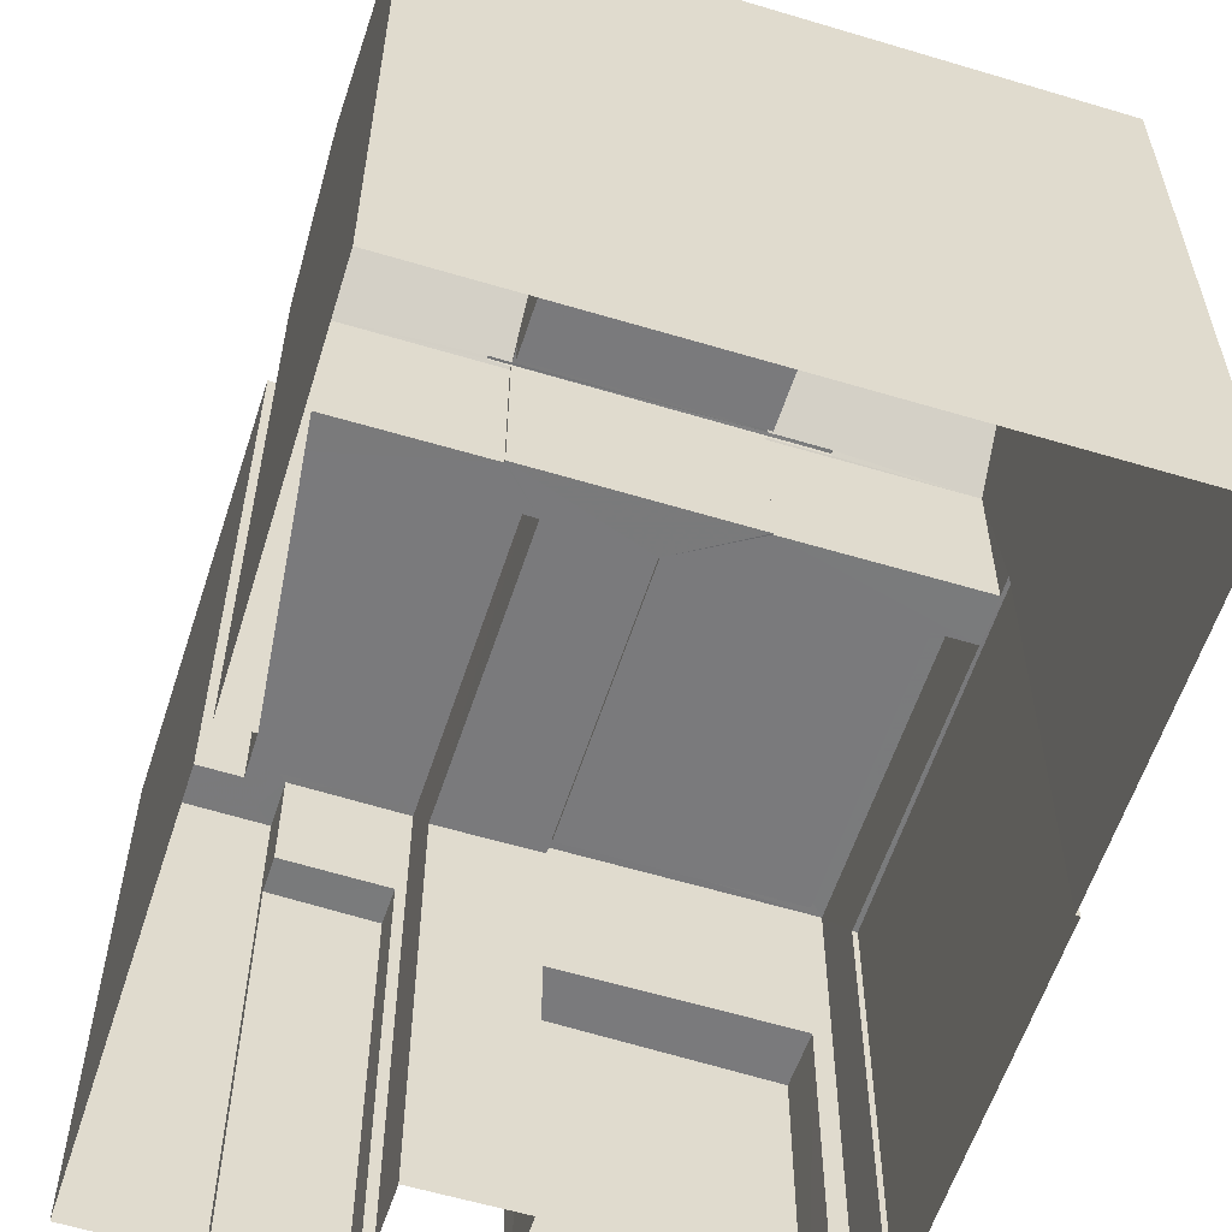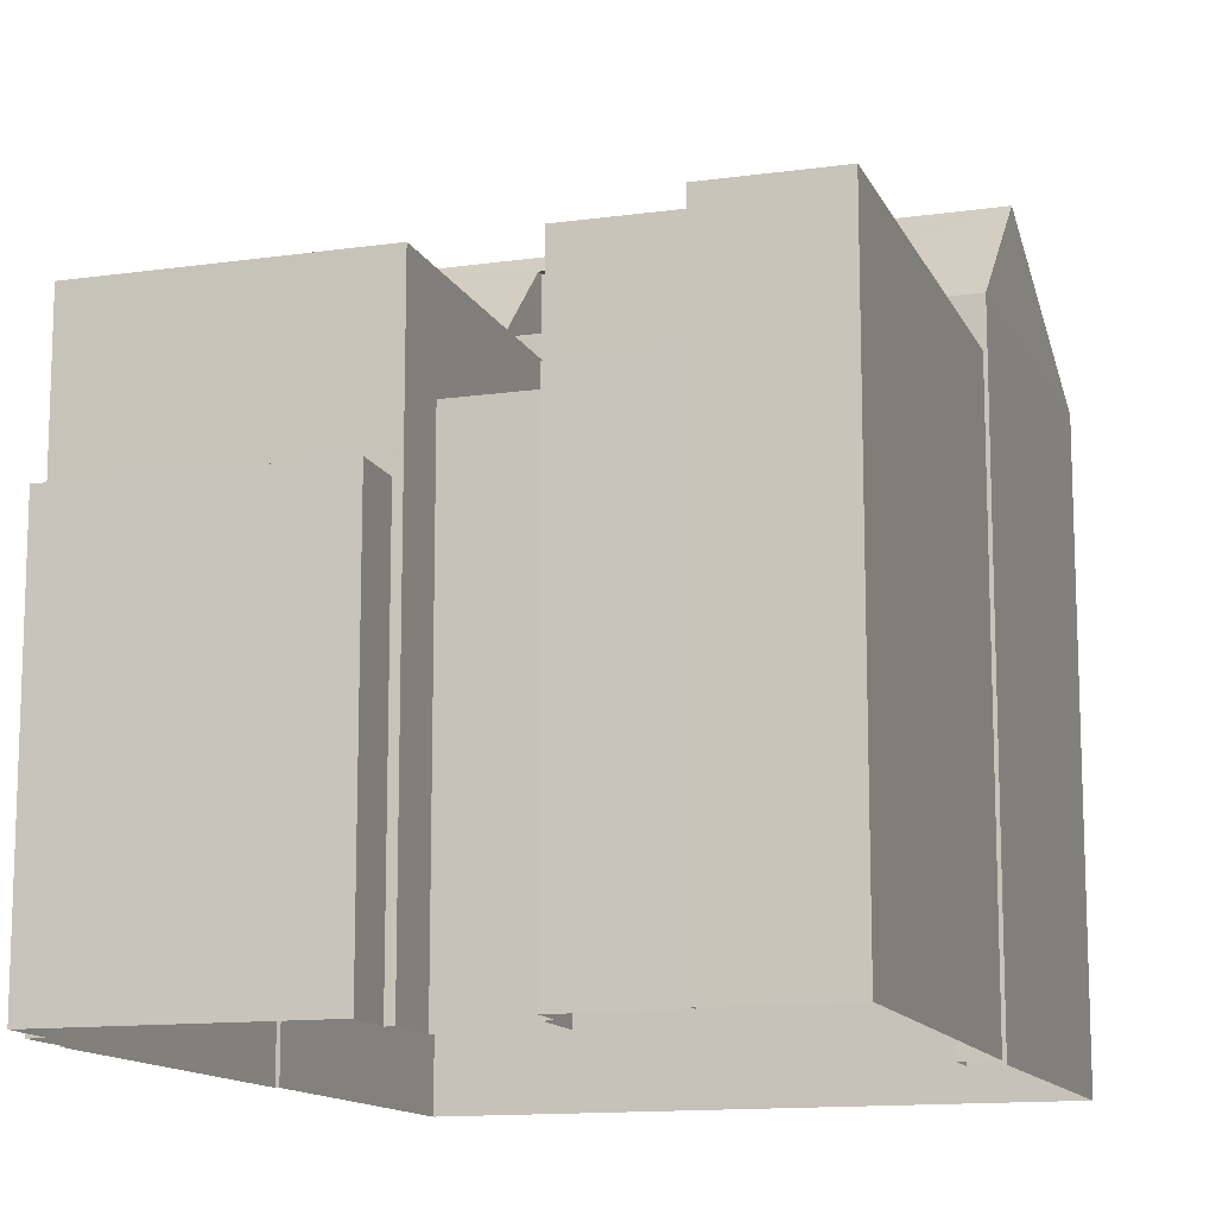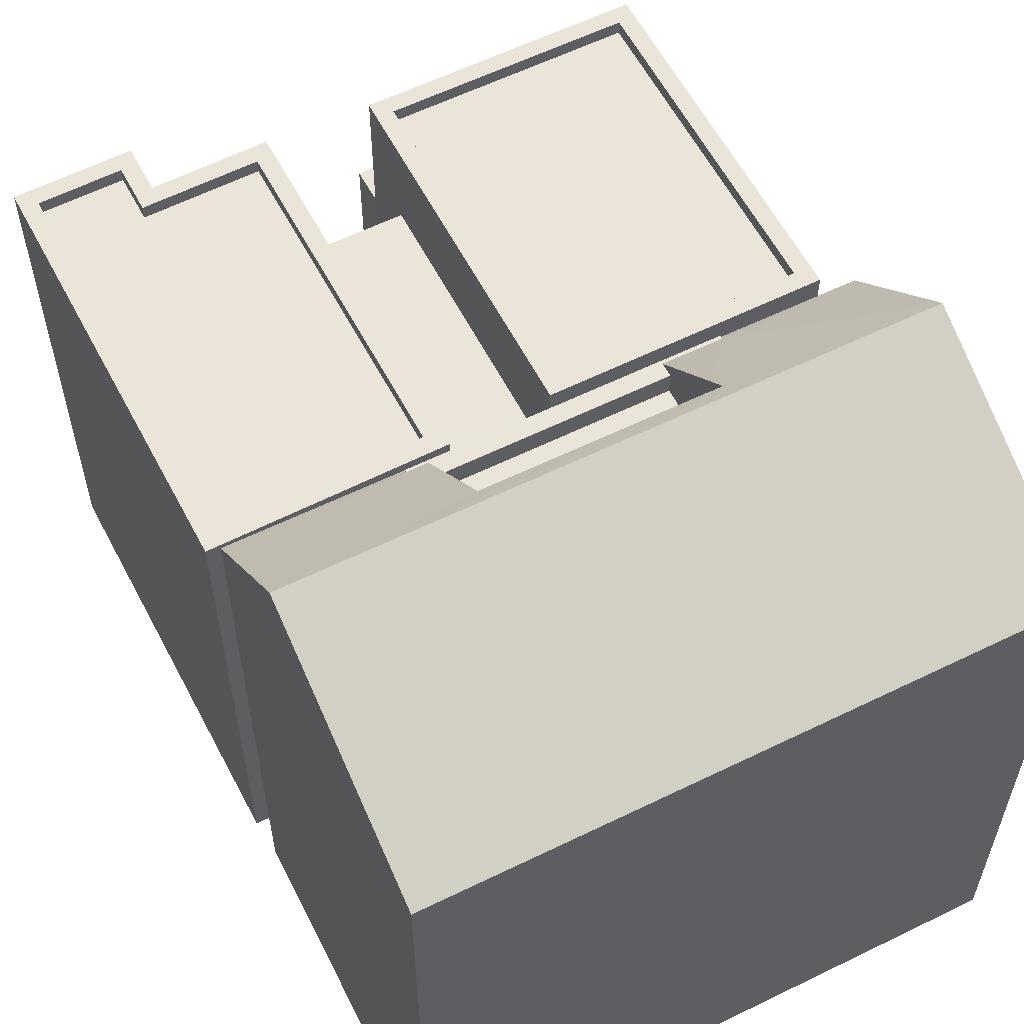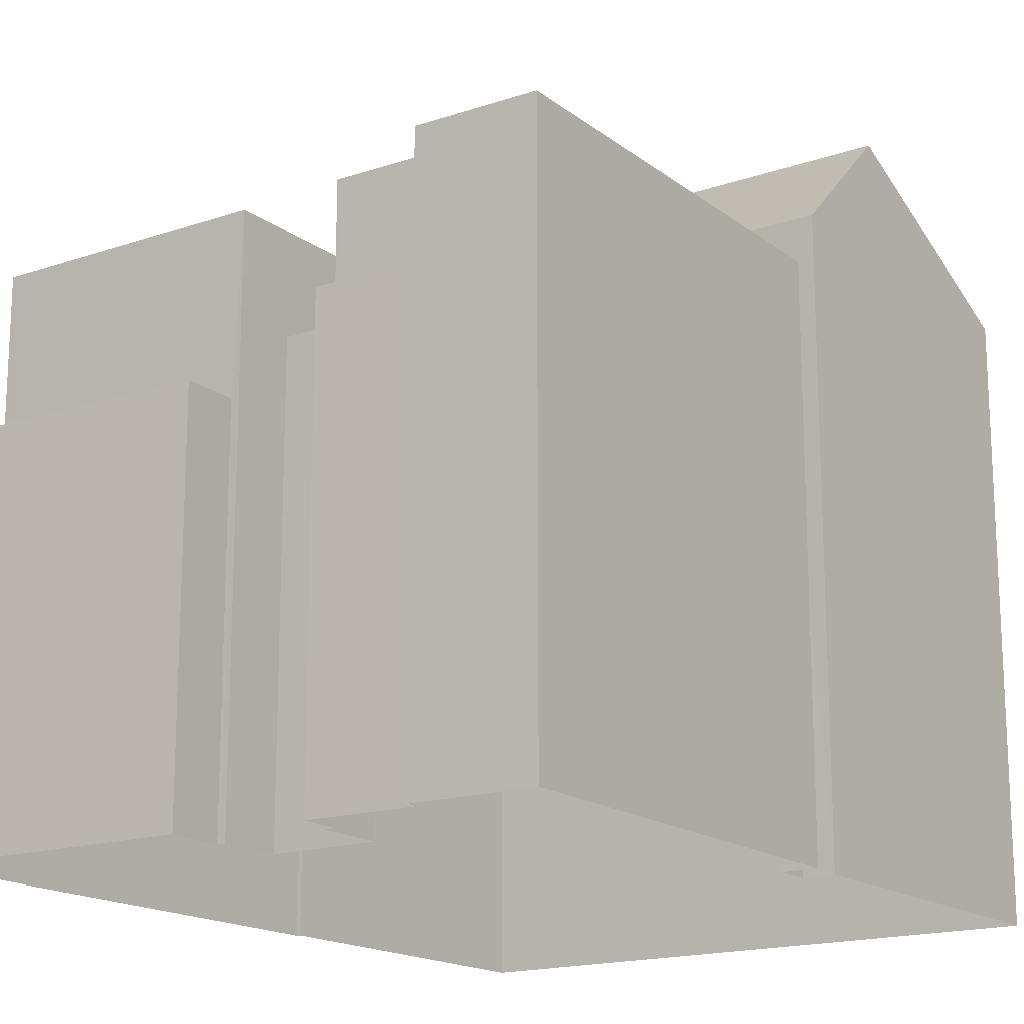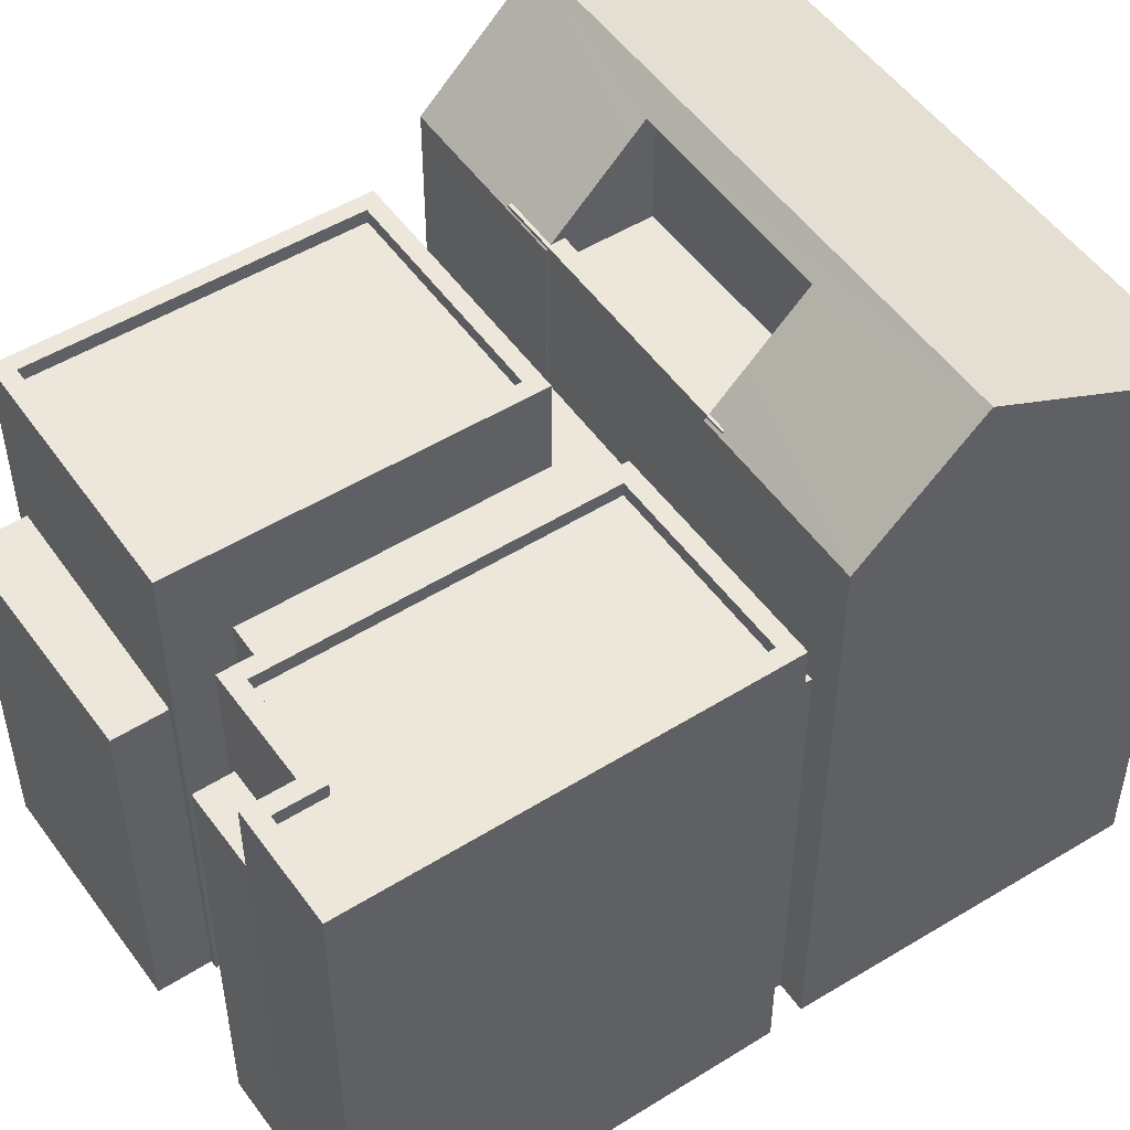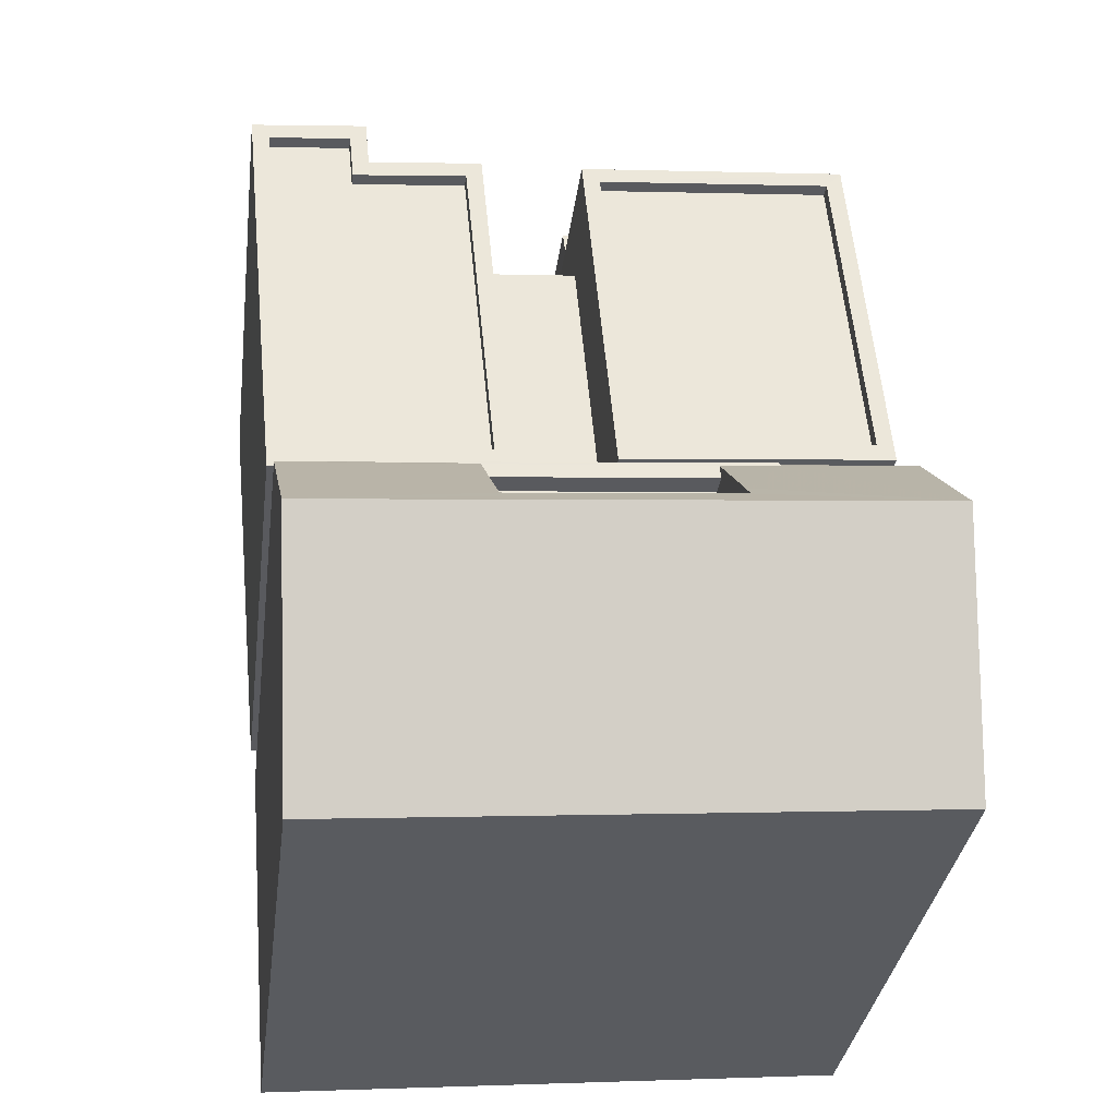
<metadata>
{"format":"obj","ext":"obj","renderer":"f3d","projection":"perspective","resolution":1024,"background":"white","views":[{"elev":-58.2,"azim":-12.5,"up":"+Z"},{"elev":-13.0,"azim":-156.9,"up":"+Z"},{"elev":58.9,"azim":-22.0,"up":"+Z"},{"elev":-16.9,"azim":-140.3,"up":"+Z"},{"elev":50.4,"azim":-118.8,"up":"+Z"},{"elev":-33.4,"azim":-7.3,"up":"+Y"}]}
</metadata>
<code>
v -1.256e+04 -3.79e+04 31.73
v -1.256e+04 -3.789e+04 31.73
v -1.255e+04 -3.79e+04 31.73
v -1.255e+04 -3.789e+04 31.73
v -1.255e+04 -3.789e+04 31.73
v -1.255e+04 -3.789e+04 31.73
v -1.256e+04 -3.789e+04 31.73
v -1.256e+04 -3.789e+04 31.73
v -1.256e+04 -3.789e+04 31.73
v -1.256e+04 -3.789e+04 31.73
v -1.256e+04 -3.788e+04 31.73
v -1.256e+04 -3.789e+04 31.73
v -1.255e+04 -3.789e+04 31.73
v -1.255e+04 -3.789e+04 31.73
v -1.255e+04 -3.789e+04 31.73
v -1.255e+04 -3.788e+04 31.73
v -1.256e+04 -3.789e+04 31.73
v -1.256e+04 -3.788e+04 31.73
v -1.256e+04 -3.788e+04 31.73
v -1.256e+04 -3.789e+04 31.73
v -1.256e+04 -3.789e+04 31.73
v -1.256e+04 -3.789e+04 31.73
v -1.256e+04 -3.789e+04 31.73
v -1.256e+04 -3.789e+04 31.73
v -1.256e+04 -3.789e+04 44.01
v -1.256e+04 -3.789e+04 44.01
v -1.256e+04 -3.789e+04 44.01
v -1.256e+04 -3.789e+04 44.01
v -1.255e+04 -3.789e+04 39.62
v -1.255e+04 -3.789e+04 39.62
v -1.255e+04 -3.789e+04 39.62
v -1.255e+04 -3.789e+04 39.62
v -1.255e+04 -3.789e+04 39.62
v -1.256e+04 -3.789e+04 39.62
v -1.256e+04 -3.789e+04 39.62
v -1.256e+04 -3.789e+04 39.62
v -1.256e+04 -3.789e+04 39.62
v -1.256e+04 -3.789e+04 39.62
v -1.256e+04 -3.789e+04 39.62
v -1.255e+04 -3.789e+04 39.62
v -1.256e+04 -3.789e+04 39.62
v -1.256e+04 -3.789e+04 39.62
v -1.256e+04 -3.789e+04 39.62
v -1.256e+04 -3.789e+04 39.62
v -1.256e+04 -3.789e+04 41.33
v -1.256e+04 -3.789e+04 41.33
v -1.256e+04 -3.789e+04 41.33
v -1.256e+04 -3.789e+04 41.33
v -1.256e+04 -3.789e+04 41.33
v -1.256e+04 -3.788e+04 41.33
v -1.256e+04 -3.789e+04 41.33
v -1.256e+04 -3.789e+04 41.33
v -1.256e+04 -3.789e+04 41.33
v -1.256e+04 -3.789e+04 41.33
v -1.256e+04 -3.789e+04 41.33
v -1.256e+04 -3.789e+04 41.33
v -1.256e+04 -3.789e+04 41.08
v -1.256e+04 -3.789e+04 41.08
v -1.256e+04 -3.789e+04 41.08
v -1.256e+04 -3.789e+04 41.08
v -1.256e+04 -3.789e+04 41.08
v -1.256e+04 -3.789e+04 41.08
v -1.256e+04 -3.789e+04 39.39
v -1.256e+04 -3.788e+04 39.39
v -1.256e+04 -3.789e+04 39.39
v -1.256e+04 -3.789e+04 39.39
v -1.255e+04 -3.789e+04 41.32
v -1.255e+04 -3.789e+04 41.32
v -1.255e+04 -3.789e+04 41.32
v -1.255e+04 -3.789e+04 41.32
v -1.255e+04 -3.789e+04 41.07
v -1.256e+04 -3.789e+04 41.07
v -1.255e+04 -3.789e+04 41.07
v -1.256e+04 -3.789e+04 41.07
v -1.256e+04 -3.789e+04 41.32
v -1.256e+04 -3.789e+04 41.32
v -1.256e+04 -3.789e+04 41.32
v -1.256e+04 -3.789e+04 41.32
v -1.256e+04 -3.789e+04 38.35
v -1.255e+04 -3.789e+04 38.35
v -1.255e+04 -3.788e+04 38.35
v -1.256e+04 -3.788e+04 38.35
v -1.256e+04 -3.789e+04 42.05
v -1.256e+04 -3.789e+04 42.05
v -1.256e+04 -3.789e+04 42.05
v -1.256e+04 -3.789e+04 42.05
v -1.256e+04 -3.789e+04 42.45
v -1.256e+04 -3.789e+04 42.45
v -1.256e+04 -3.789e+04 42.45
v -1.256e+04 -3.789e+04 42.45
v -1.256e+04 -3.789e+04 42.45
v -1.256e+04 -3.789e+04 42.45
v -1.256e+04 -3.789e+04 42.45
v -1.256e+04 -3.789e+04 42.45
v -1.256e+04 -3.789e+04 42.99
v -1.256e+04 -3.789e+04 42.37
v -1.256e+04 -3.789e+04 42.41
v -1.256e+04 -3.789e+04 42.37
v -1.256e+04 -3.789e+04 42.41
v -1.256e+04 -3.789e+04 43.73
v -1.255e+04 -3.789e+04 44.36
v -1.256e+04 -3.79e+04 44.36
v -1.256e+04 -3.789e+04 42.39
v -1.256e+04 -3.789e+04 42.37
v -1.256e+04 -3.789e+04 42.4
v -1.255e+04 -3.789e+04 42.37
v -1.255e+04 -3.79e+04 42.37
v -1.256e+04 -3.79e+04 42.37
f 1 2 3
f 4 5 6
f 3 2 6
f 7 8 9
f 2 1 10
f 11 12 7
f 13 14 15
f 14 4 6
f 16 17 18
f 16 15 17
f 6 2 8
f 12 19 20
f 20 21 22
f 17 23 24
f 22 23 8
f 12 8 7
f 15 14 23
f 23 14 6
f 17 15 23
f 23 6 8
f 12 20 22
f 12 22 8
f 25 26 27
f 28 25 27
f 29 30 31
f 31 32 33
f 34 35 36
f 37 38 39
f 30 29 40
f 38 41 39
f 36 35 41
f 42 36 43
f 43 41 38
f 44 30 36
f 32 30 44
f 44 36 42
f 32 31 30
f 43 36 41
f 45 46 47
f 48 49 50
f 46 51 52
f 53 49 48
f 49 54 50
f 51 54 52
f 55 54 49
f 47 46 56
f 55 52 54
f 52 56 46
f 57 58 59
f 57 59 60
f 59 61 60
f 59 62 61
f 47 53 48
f 45 47 48
f 63 64 65
f 66 63 65
f 67 68 69
f 67 70 68
f 71 72 73
f 71 74 72
f 67 75 76
f 77 69 68
f 77 76 75
f 67 76 70
f 78 77 68
f 76 77 78
f 79 80 81
f 82 79 81
f 83 84 85
f 86 83 85
f 87 88 89
f 90 91 92
f 91 87 89
f 89 93 94
f 92 89 94
f 91 89 92
f 91 90 95
f 90 96 95
f 97 98 99
f 98 96 99
f 99 96 90
f 100 25 101
f 102 101 25
f 95 96 102
f 95 102 28
f 102 25 28
f 89 100 93
f 103 104 105
f 104 103 106
f 100 101 93
f 101 106 93
f 93 106 103
f 102 107 101
f 107 102 108
f 4 29 31
f 5 4 31
f 6 5 31
f 33 6 31
f 39 2 37
f 39 8 2
f 34 22 35
f 34 23 22
f 40 29 4
f 14 40 4
f 51 46 35
f 46 41 35
f 21 51 35
f 22 21 35
f 54 65 50
f 50 65 11
f 54 66 65
f 11 65 12
f 66 54 63
f 20 63 21
f 21 63 51
f 63 54 51
f 41 46 39
f 8 39 9
f 9 39 45
f 39 46 45
f 45 7 9
f 45 48 7
f 50 11 7
f 48 50 7
f 53 61 62
f 49 53 62
f 55 62 59
f 55 49 62
f 52 59 58
f 52 55 59
f 57 52 58
f 57 56 52
f 60 56 57
f 60 47 56
f 53 60 61
f 53 47 60
f 20 19 64
f 63 20 64
f 12 64 19
f 12 65 64
f 14 13 40
f 13 67 40
f 40 69 30
f 40 67 69
f 36 77 34
f 23 34 24
f 24 34 75
f 34 77 75
f 80 13 15
f 13 80 67
f 67 80 75
f 24 79 17
f 75 79 24
f 80 79 75
f 36 69 77
f 36 30 69
f 70 74 71
f 70 76 74
f 68 70 71
f 73 68 71
f 68 73 72
f 78 68 72
f 76 78 72
f 74 76 72
f 80 15 16
f 81 80 16
f 18 79 82
f 18 17 79
f 81 16 18
f 82 81 18
f 43 105 42
f 94 103 105
f 92 94 105
f 99 92 97
f 105 43 97
f 97 92 105
f 86 85 88
f 87 86 88
f 103 94 93
f 90 92 99
f 102 96 108
f 101 107 106
f 32 106 33
f 6 33 3
f 3 33 107
f 33 106 107
f 107 1 3
f 107 108 1
f 108 10 1
f 108 96 10
f 98 37 96
f 96 37 10
f 98 38 37
f 10 37 2
f 44 104 106
f 32 44 106
f 42 105 104
f 44 42 104
f 89 88 100
f 25 100 26
f 88 85 84
f 26 100 84
f 100 88 84
f 26 83 27
f 26 84 83
f 43 98 97
f 43 38 98
f 27 83 28
f 86 87 83
f 83 95 28
f 95 87 91
f 83 87 95

</code>
